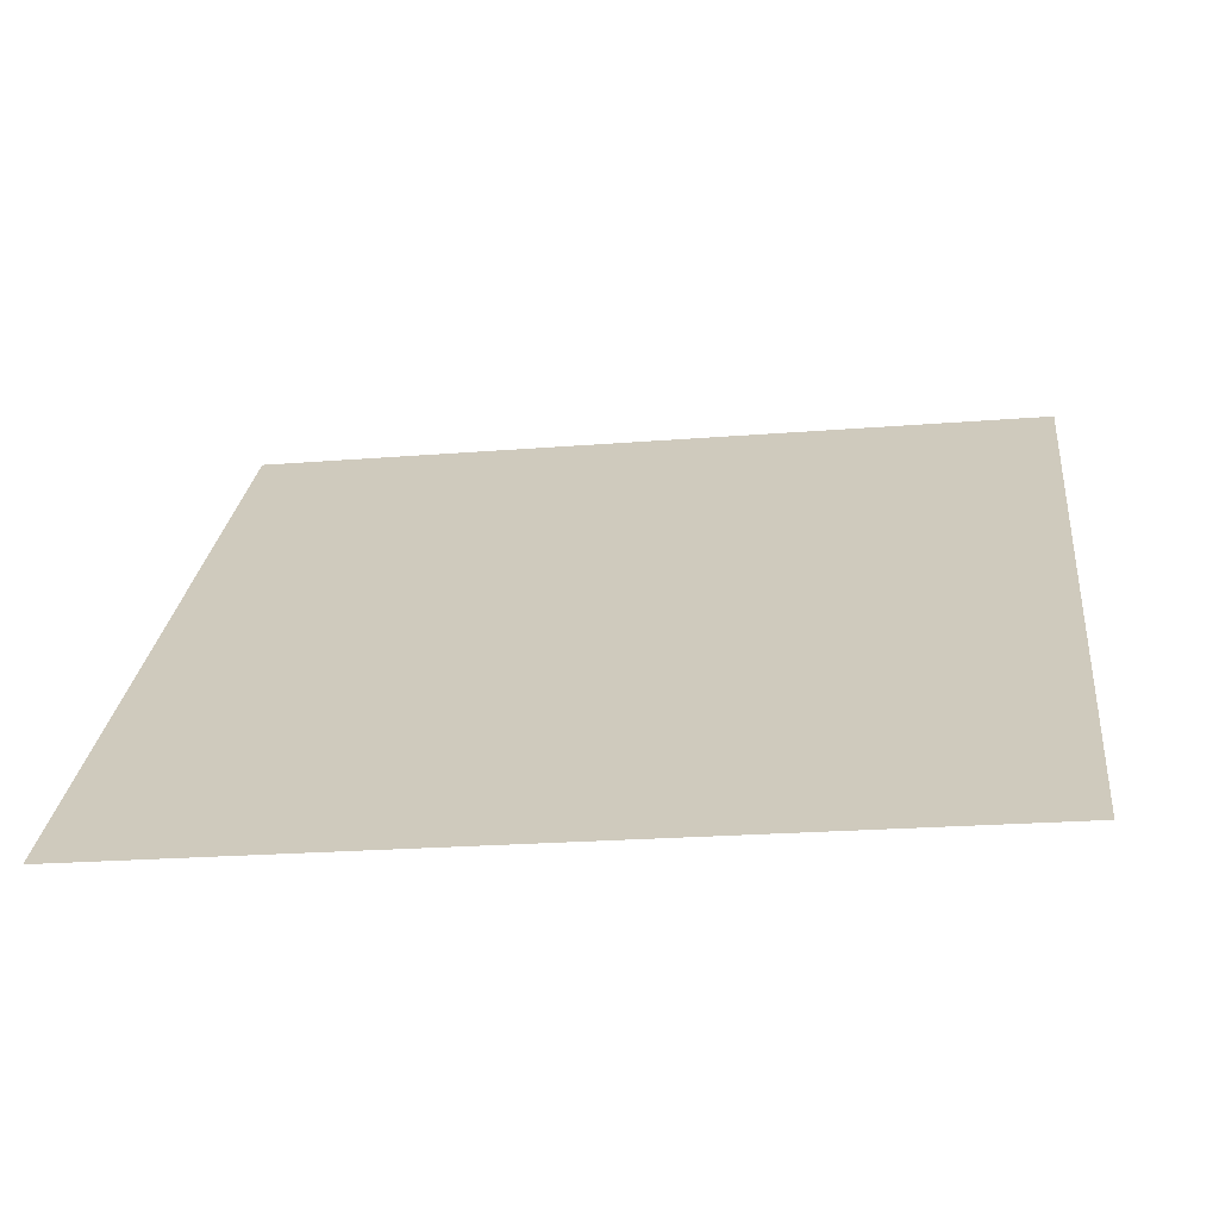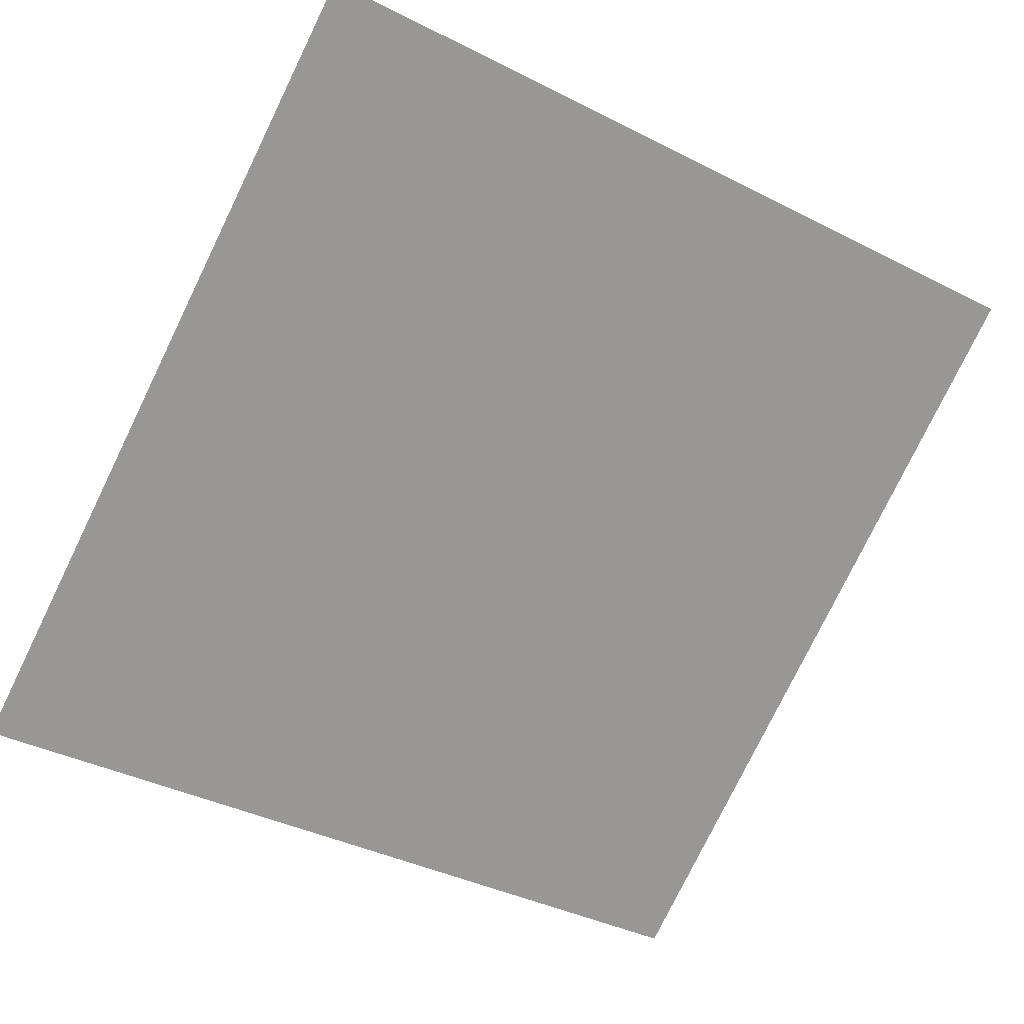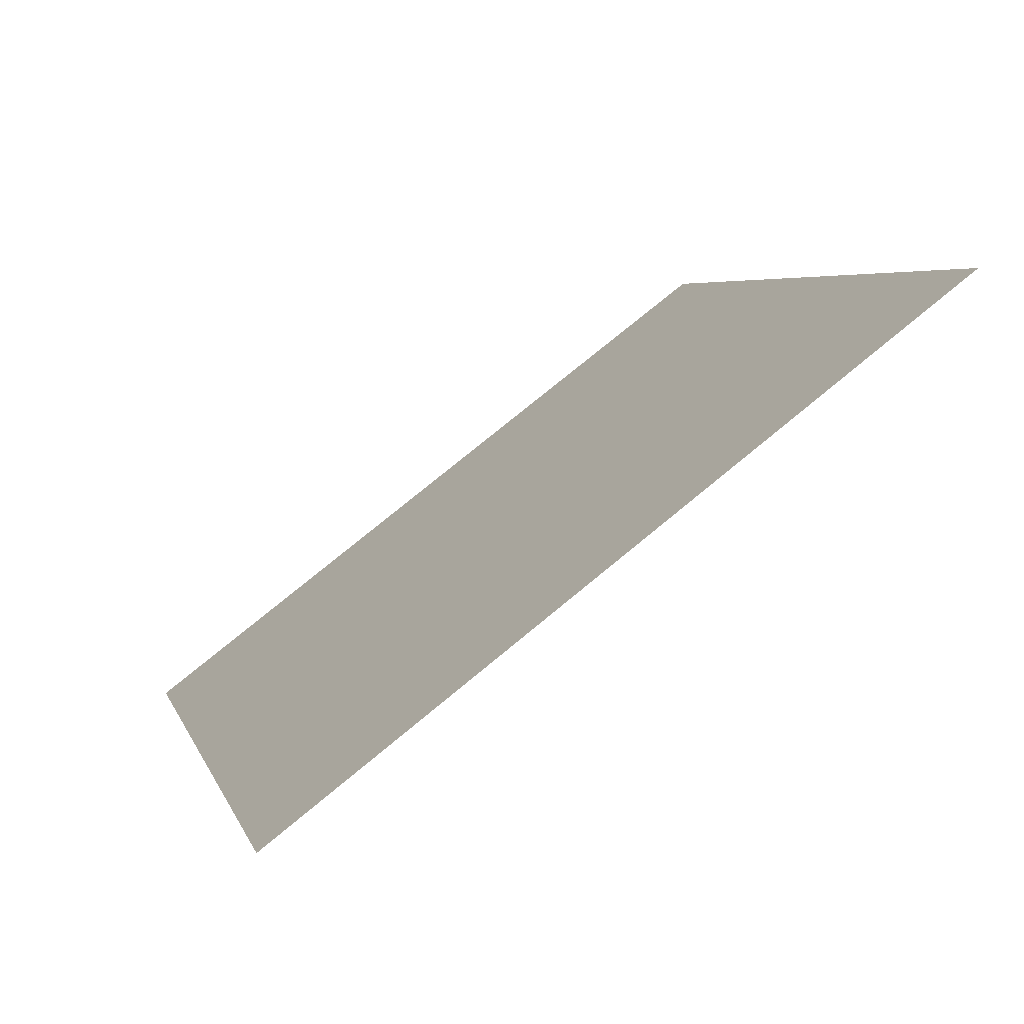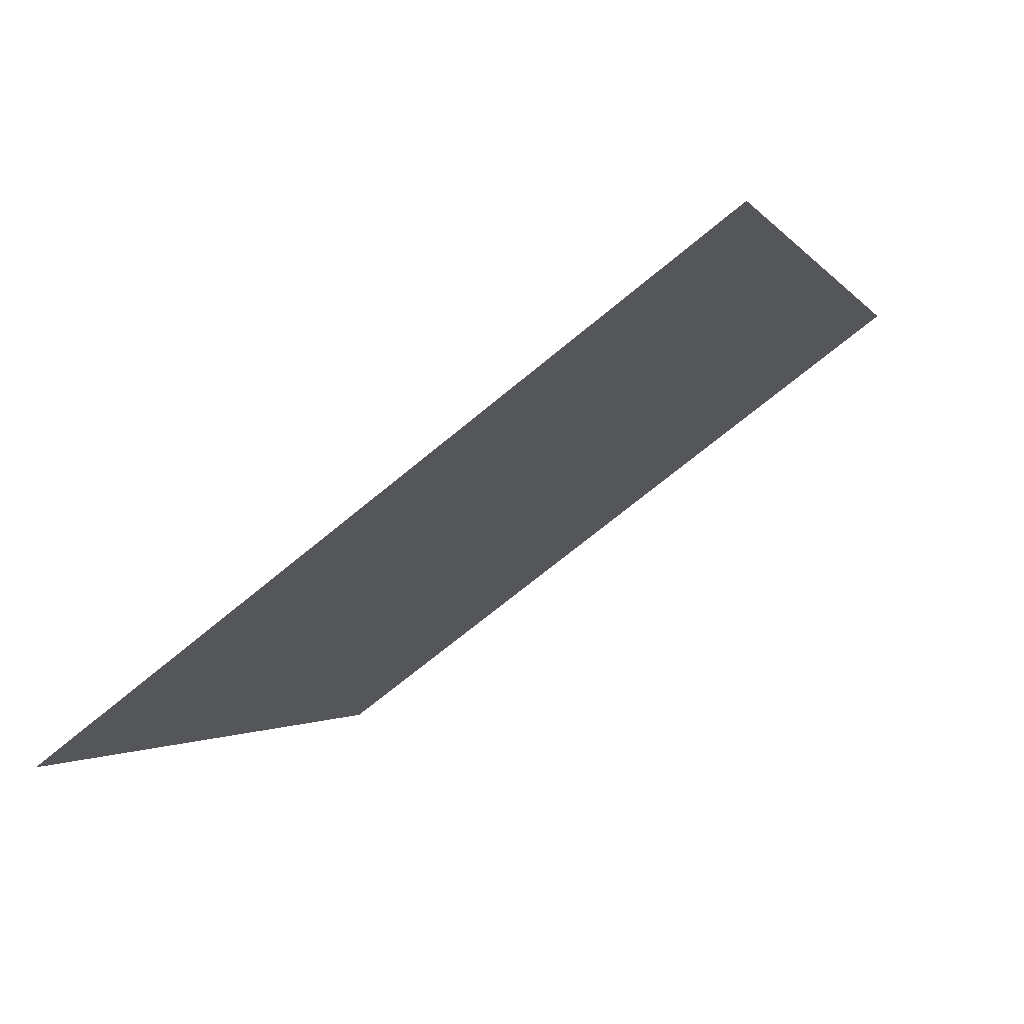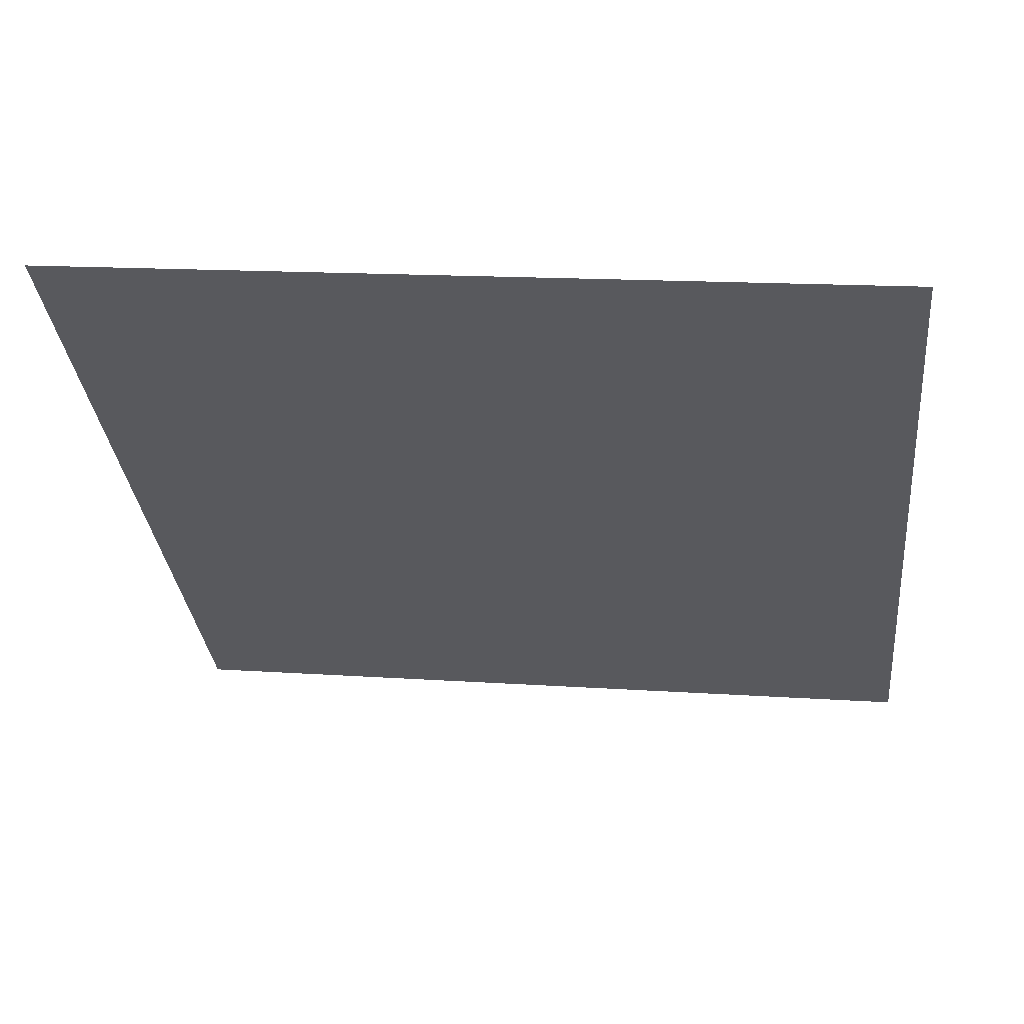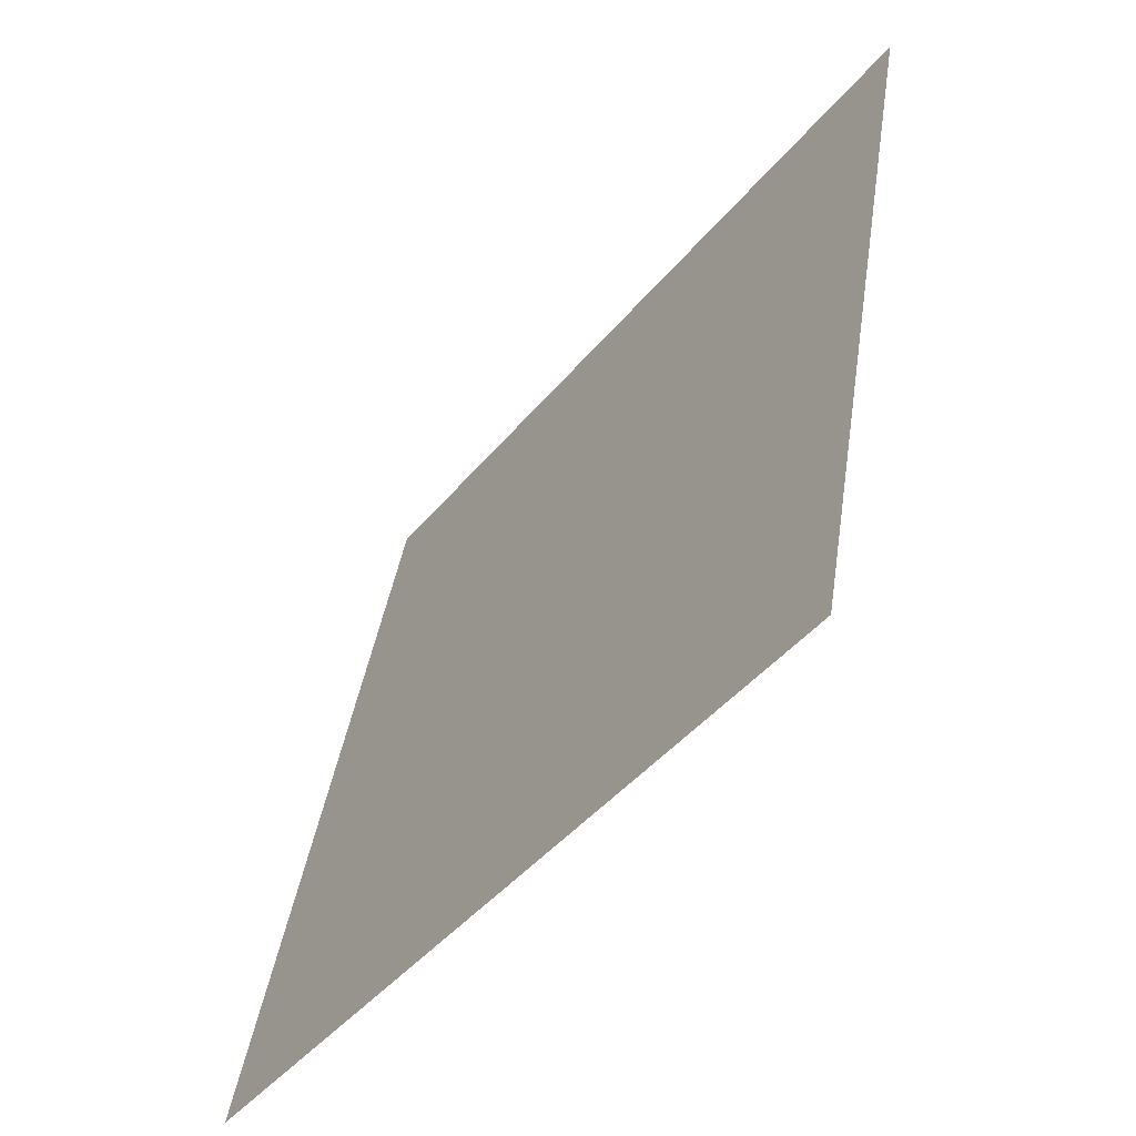
<metadata>
{"format":"obj","ext":"obj","renderer":"f3d","projection":"perspective","resolution":1024,"background":"white","views":[{"elev":-11.9,"azim":-171.4,"up":"+Y"},{"elev":-36.2,"azim":-31.9,"up":"+Y"},{"elev":6.4,"azim":-103.8,"up":"+Y"},{"elev":-0.4,"azim":-72.4,"up":"+Y"},{"elev":5.9,"azim":8.5,"up":"+Y"},{"elev":39.6,"azim":97.1,"up":"+Z"}]}
</metadata>
<code>
v 0.2266 0.8946 0.6575
v 0.2201 0.8947 0.6576
v 0.2202 0.8986 0.6628
v 0.2267 0.8985 0.6628
f 4 3 2 1

</code>
